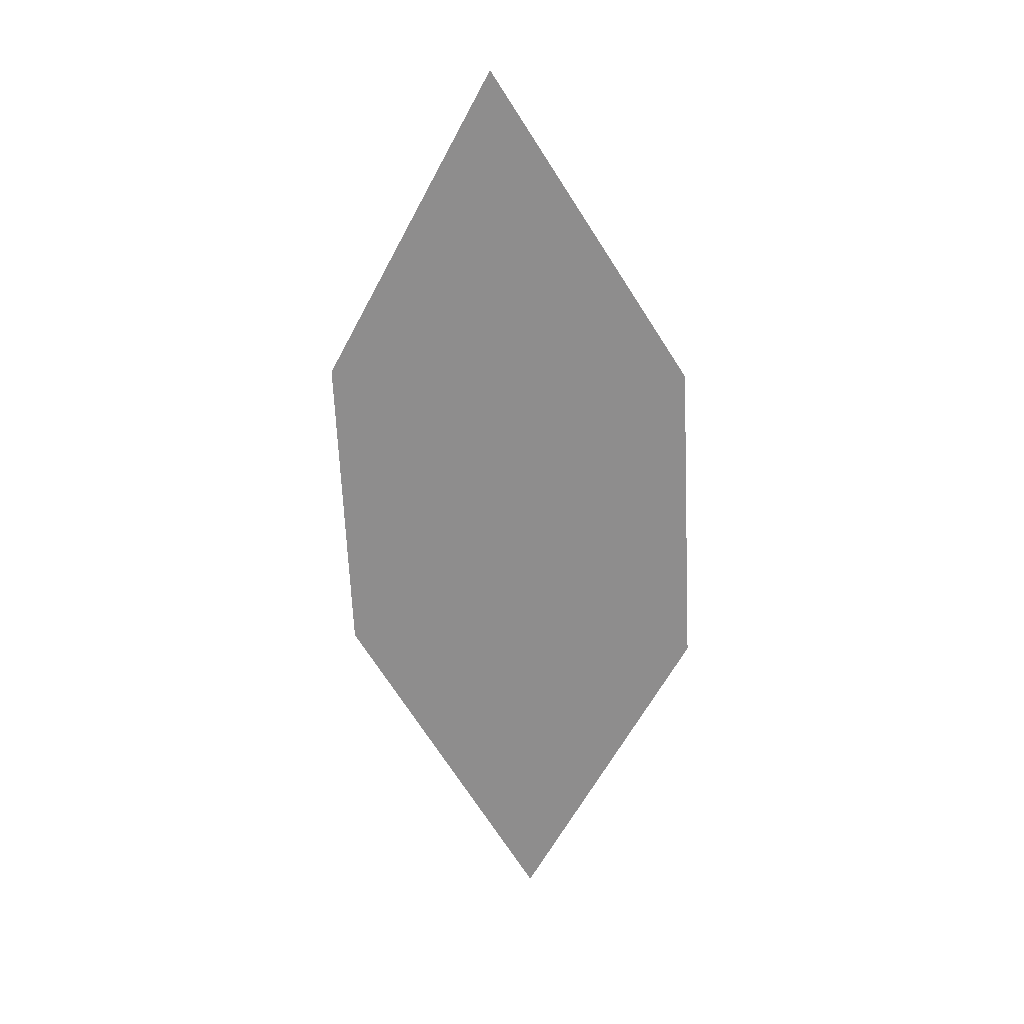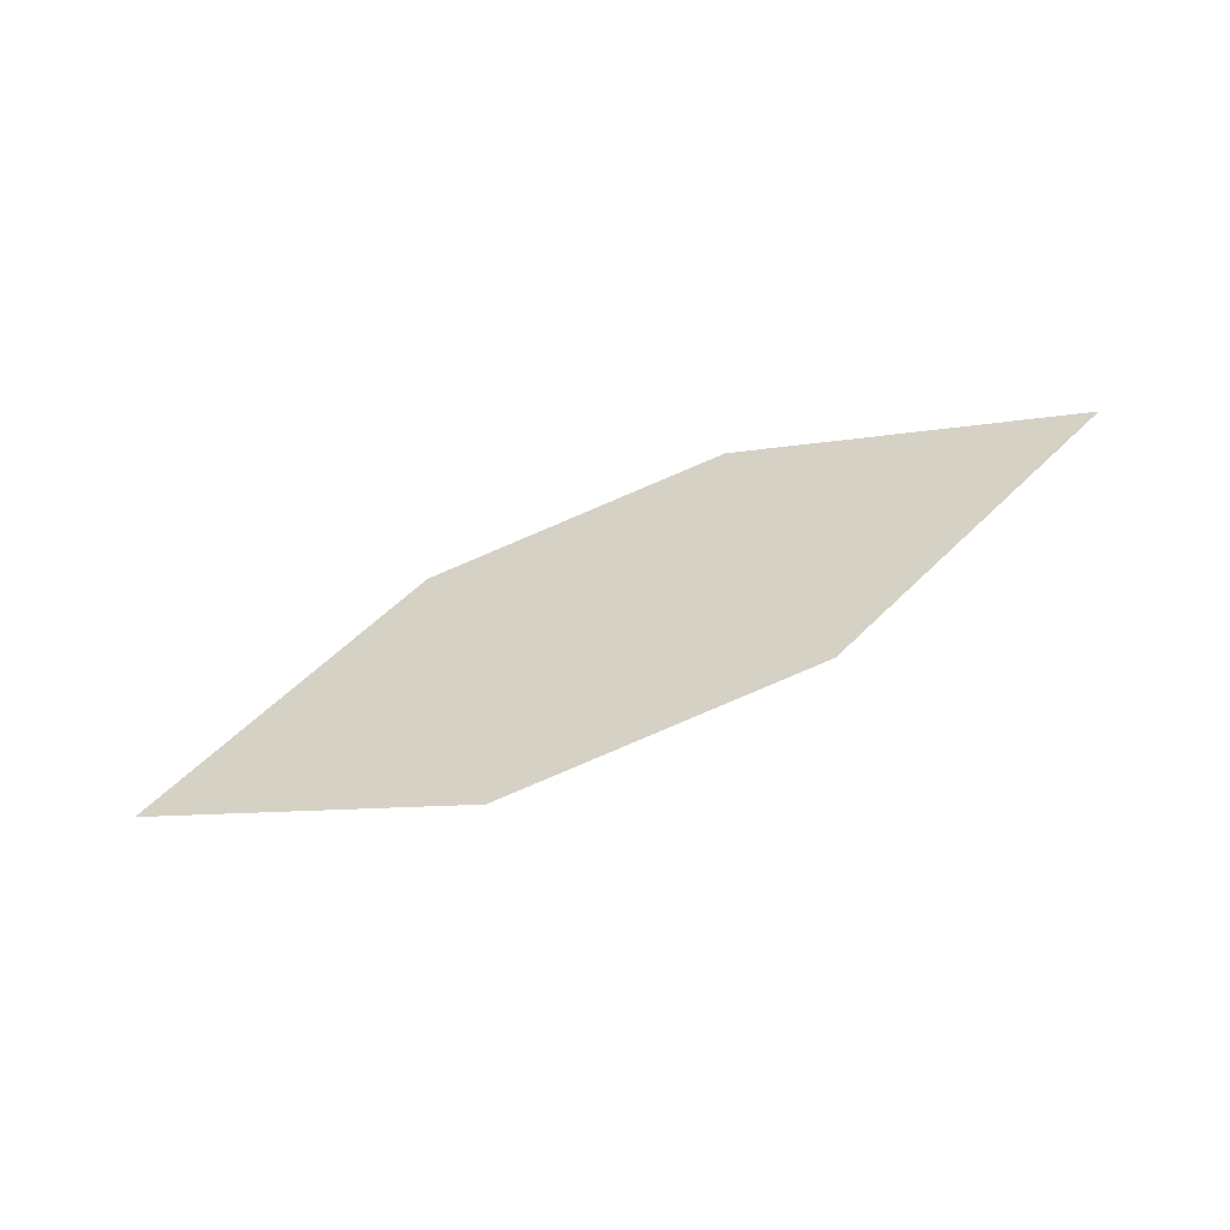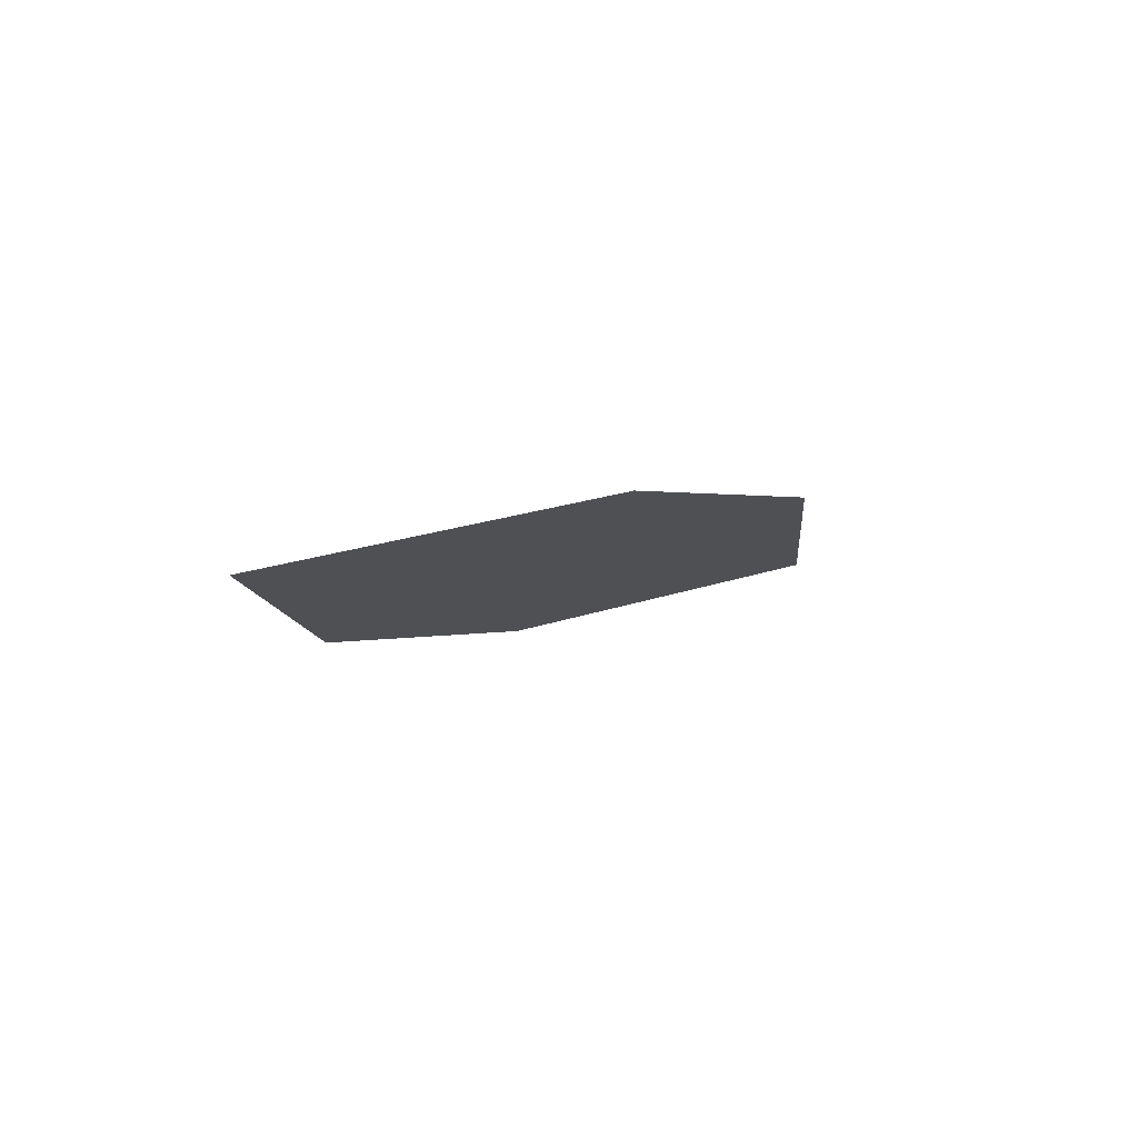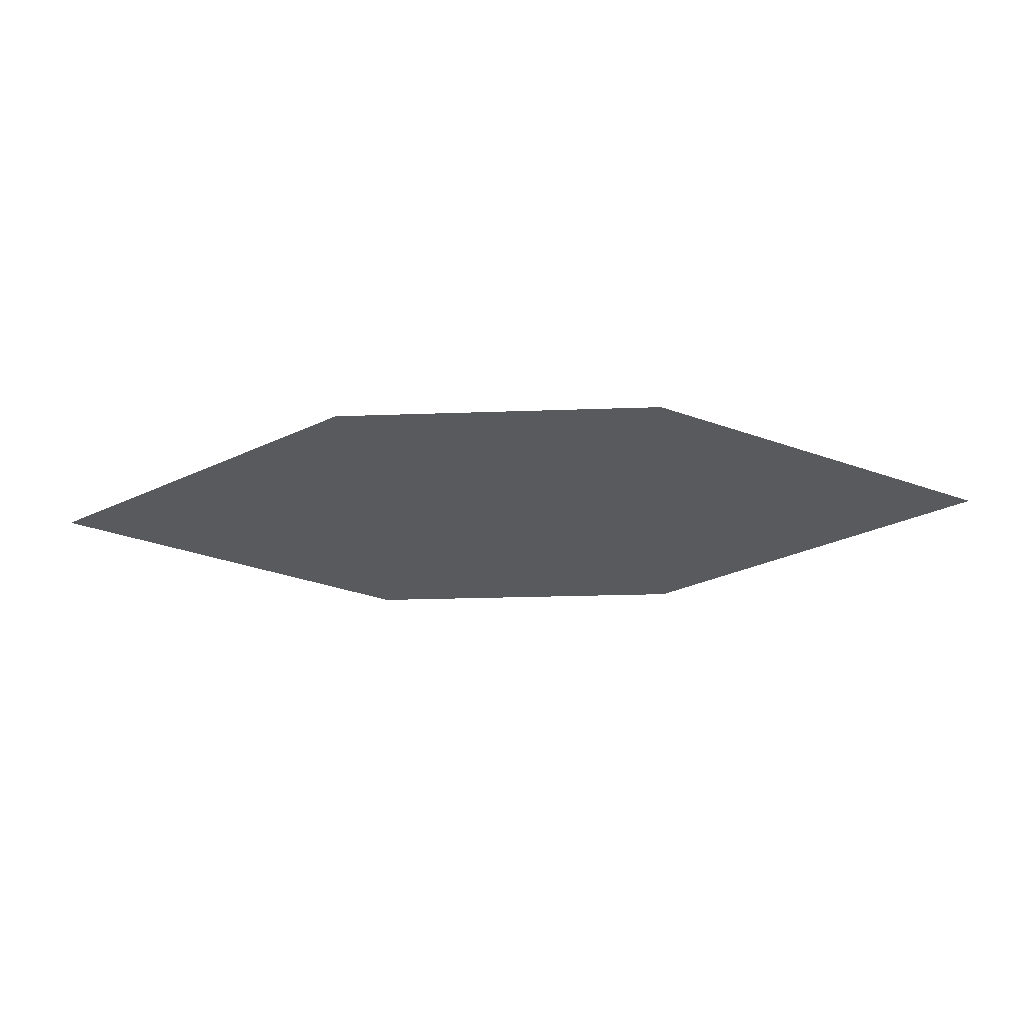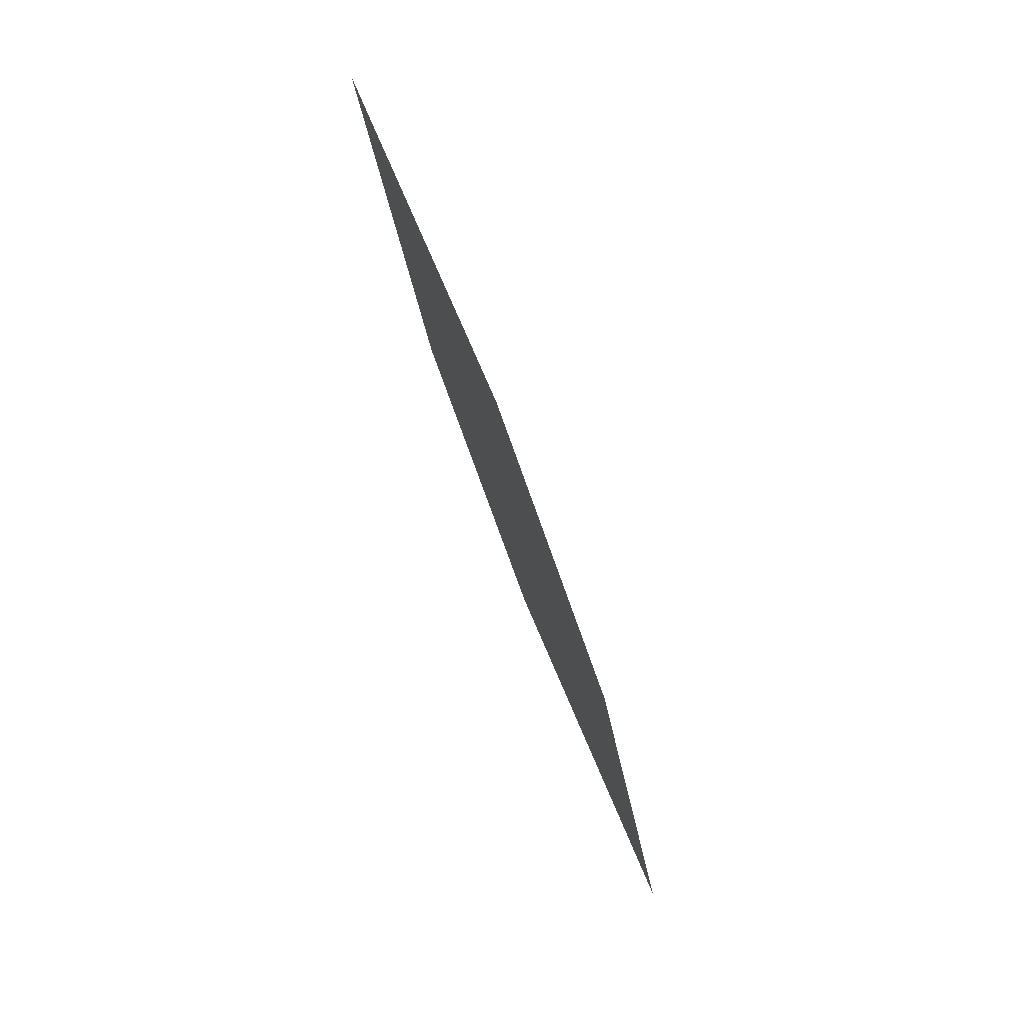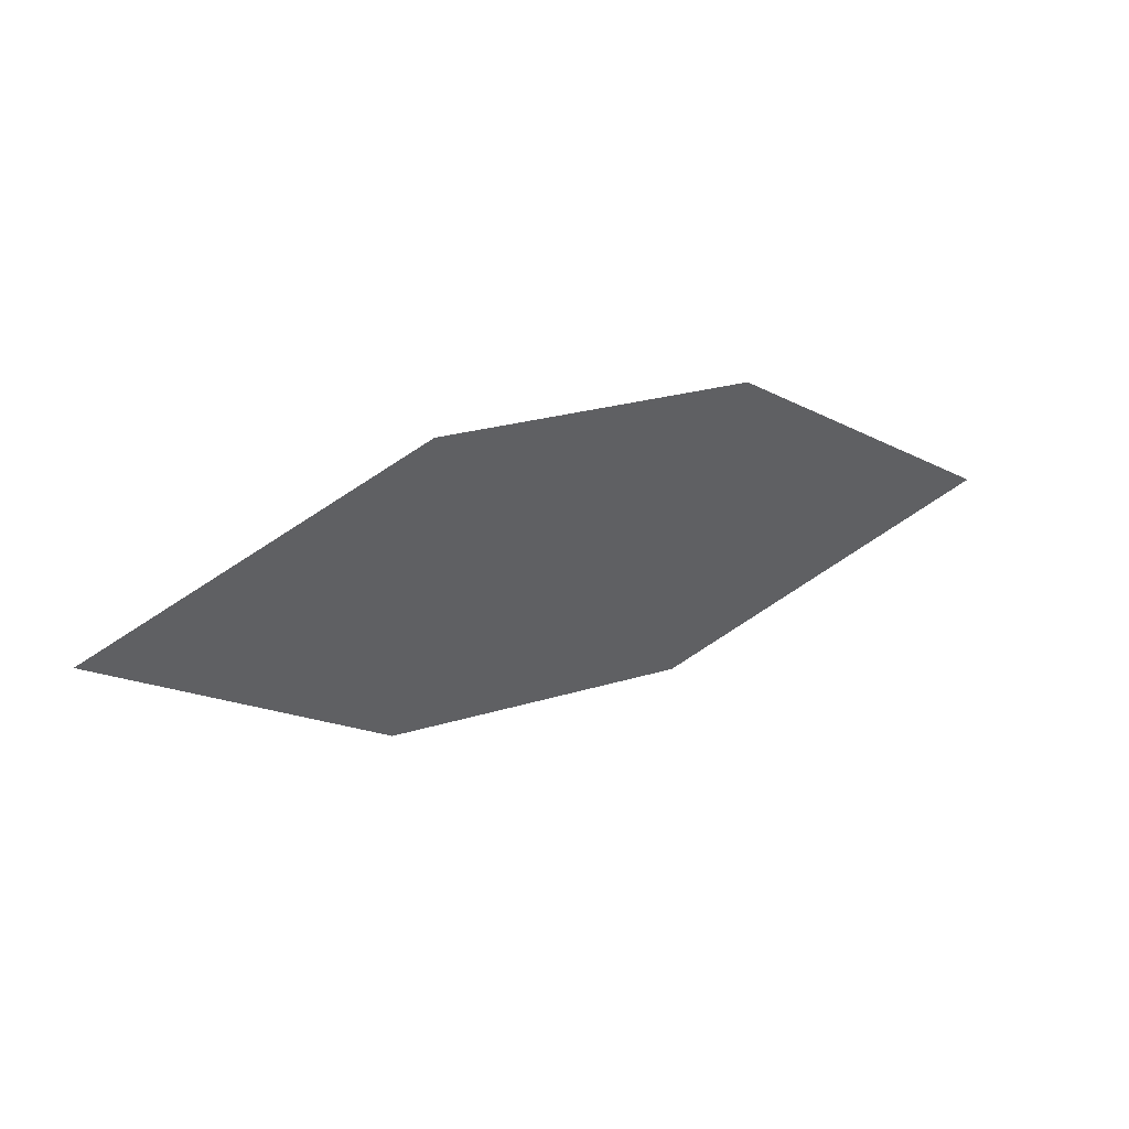
<metadata>
{"format":"obj","ext":"obj","renderer":"f3d","projection":"perspective","resolution":1024,"background":"white","views":[{"elev":-49.3,"azim":-91.9,"up":"+Z"},{"elev":40.4,"azim":160.8,"up":"+Z"},{"elev":-21.0,"azim":121.6,"up":"+Z"},{"elev":69.9,"azim":-162.0,"up":"+Y"},{"elev":-78.2,"azim":127.4,"up":"+Y"},{"elev":34.4,"azim":-8.7,"up":"+Y"}]}
</metadata>
<code>
o leaves.381
v 0.06168 0.1056 2.511
v 0.09684 0.07874 2.494
v 0.1766 0.09622 2.474
v 0.1031 0.1262 2.502
v 0.1414 0.1231 2.49
v 0.1351 0.07562 2.482
f 1 2 6 3
f 1 3 5 4

</code>
